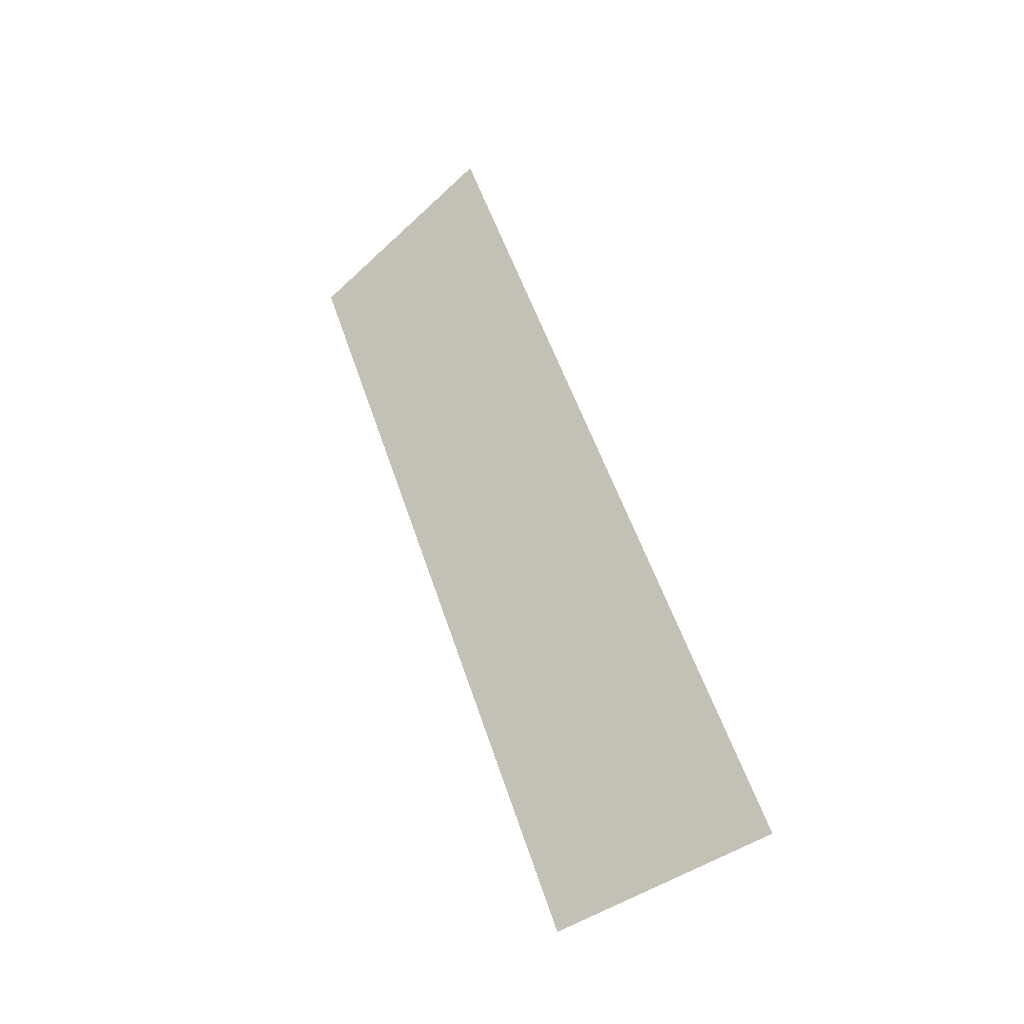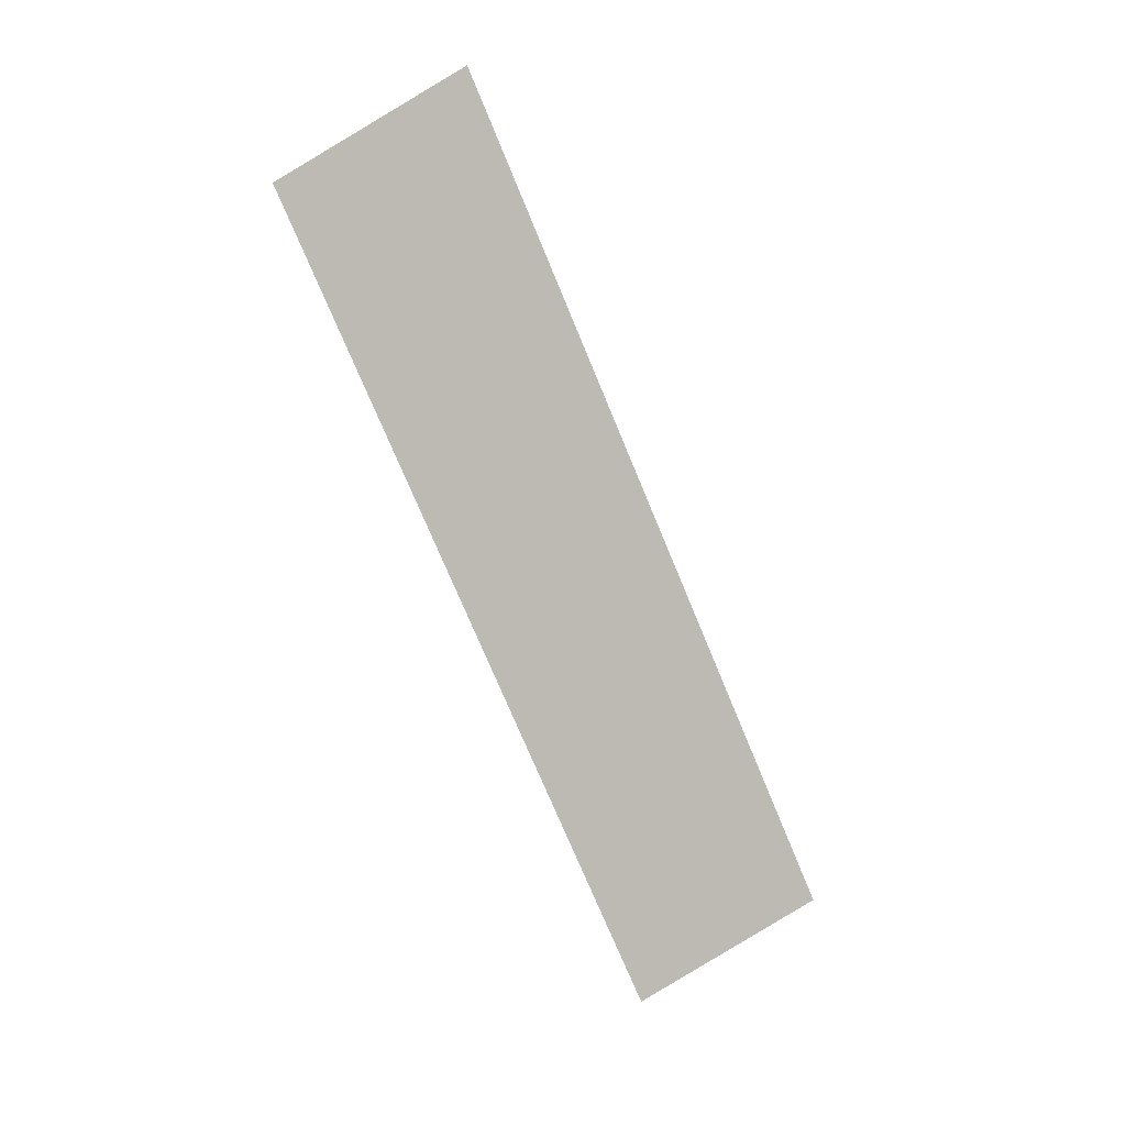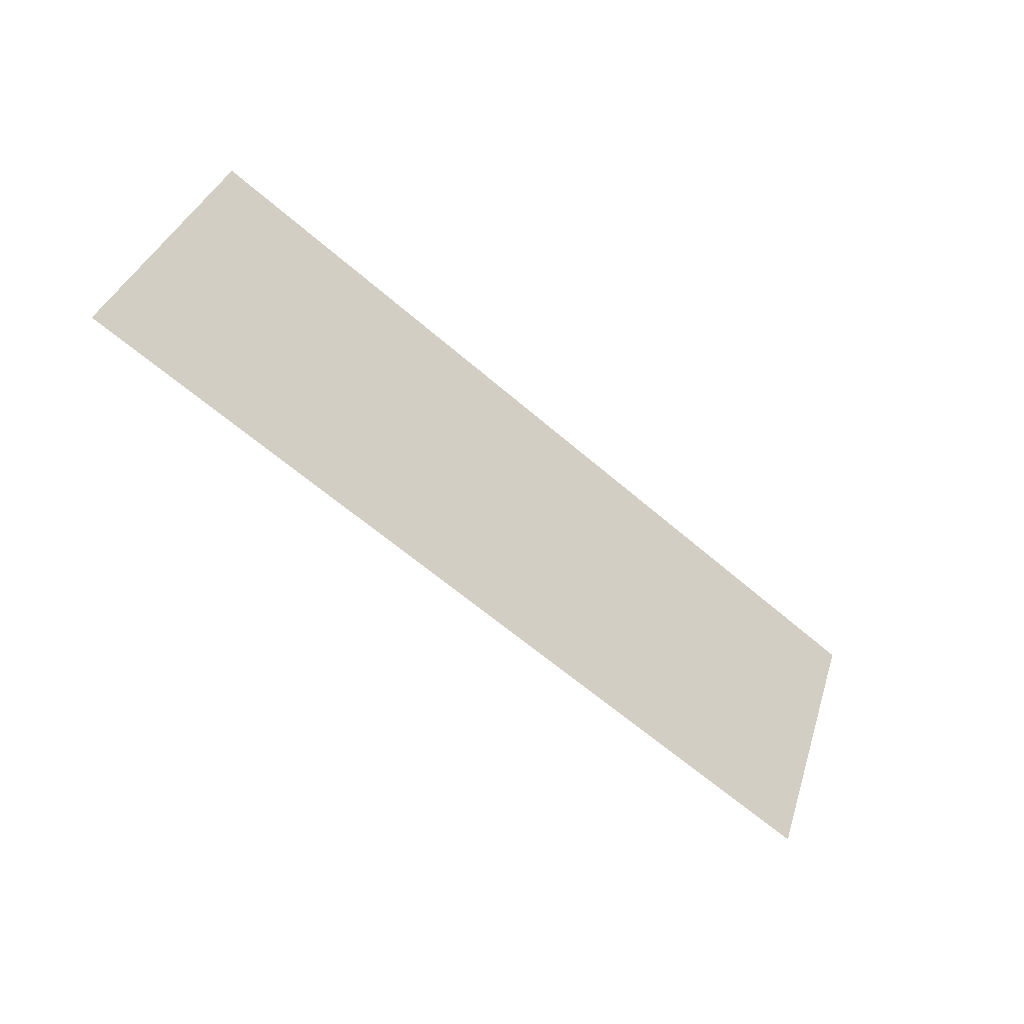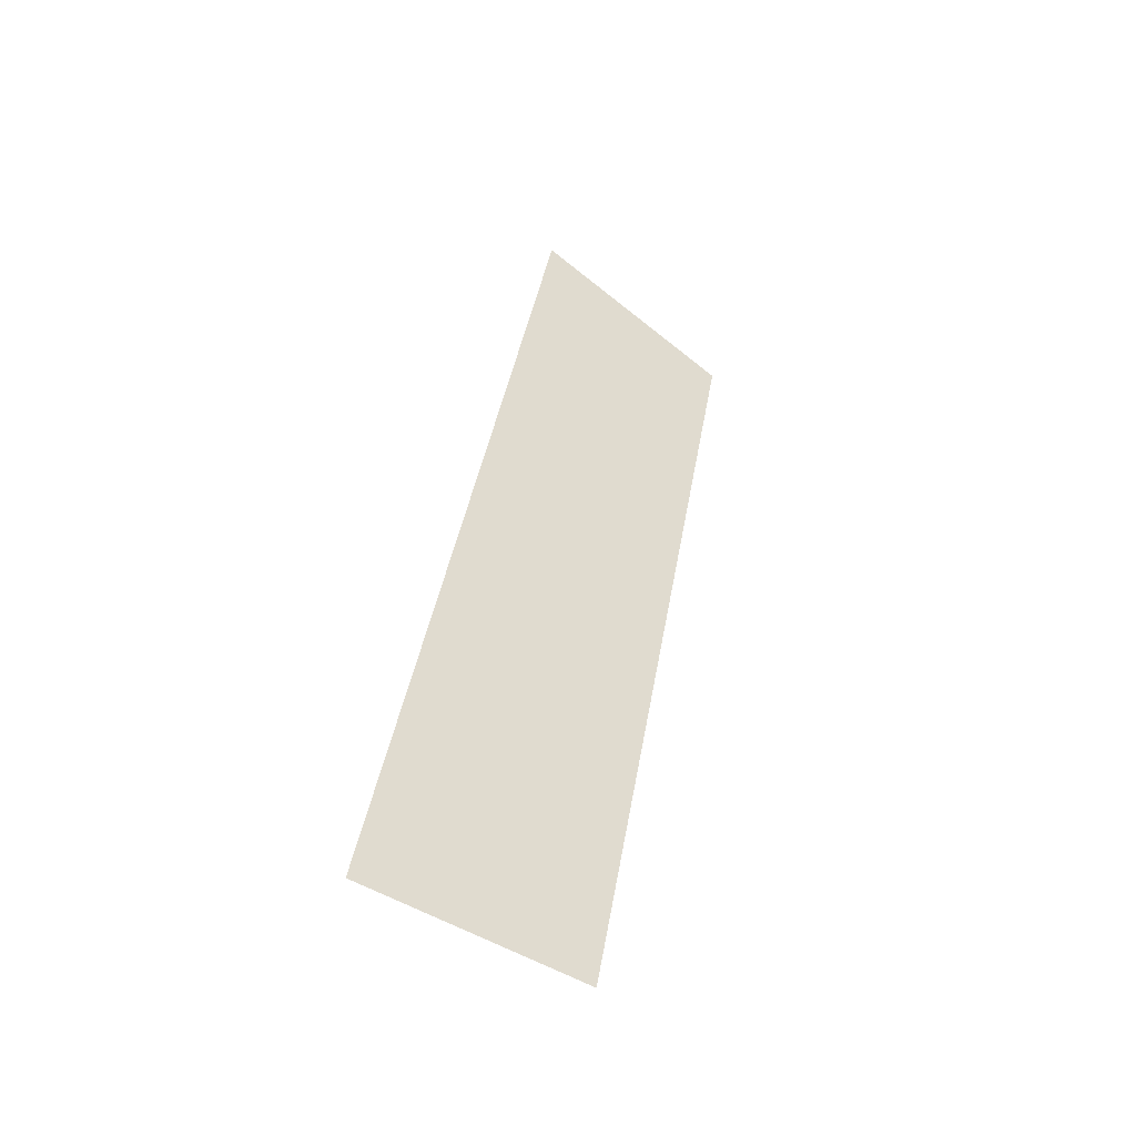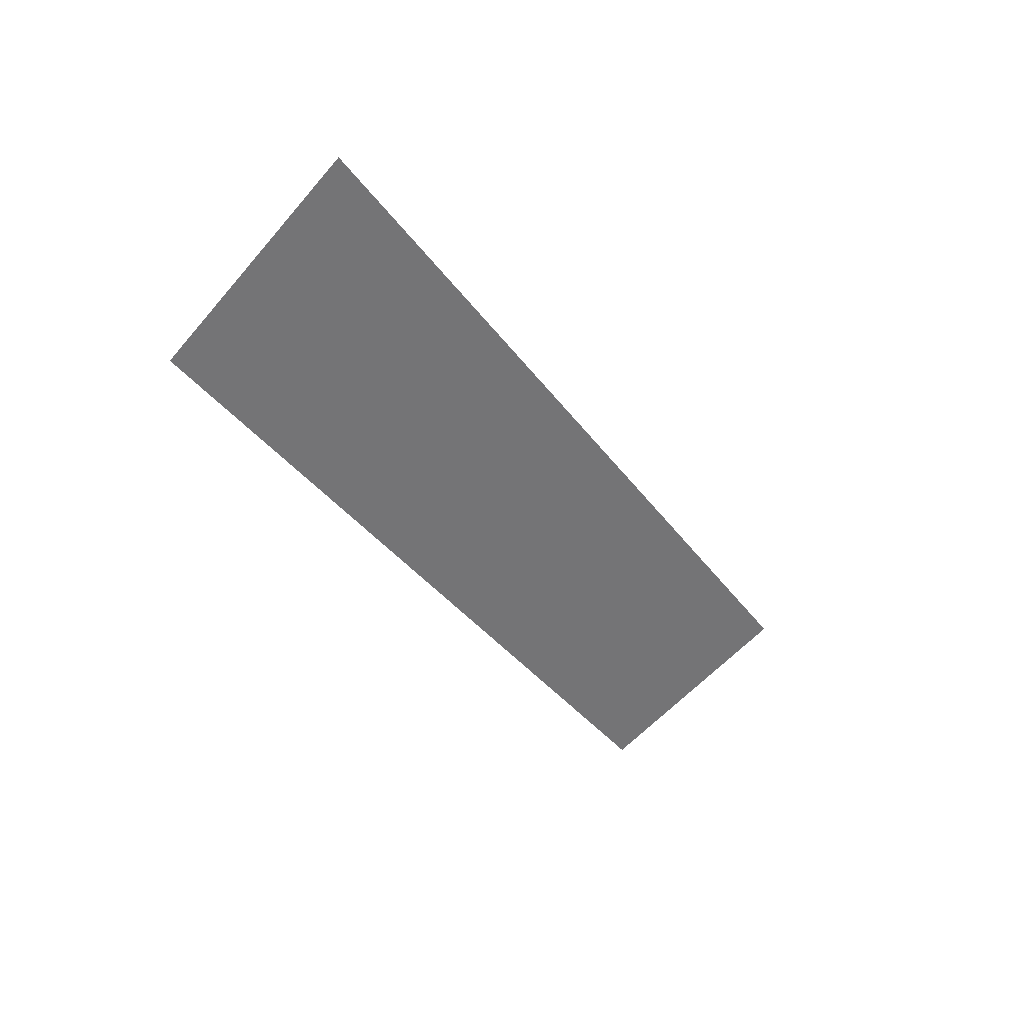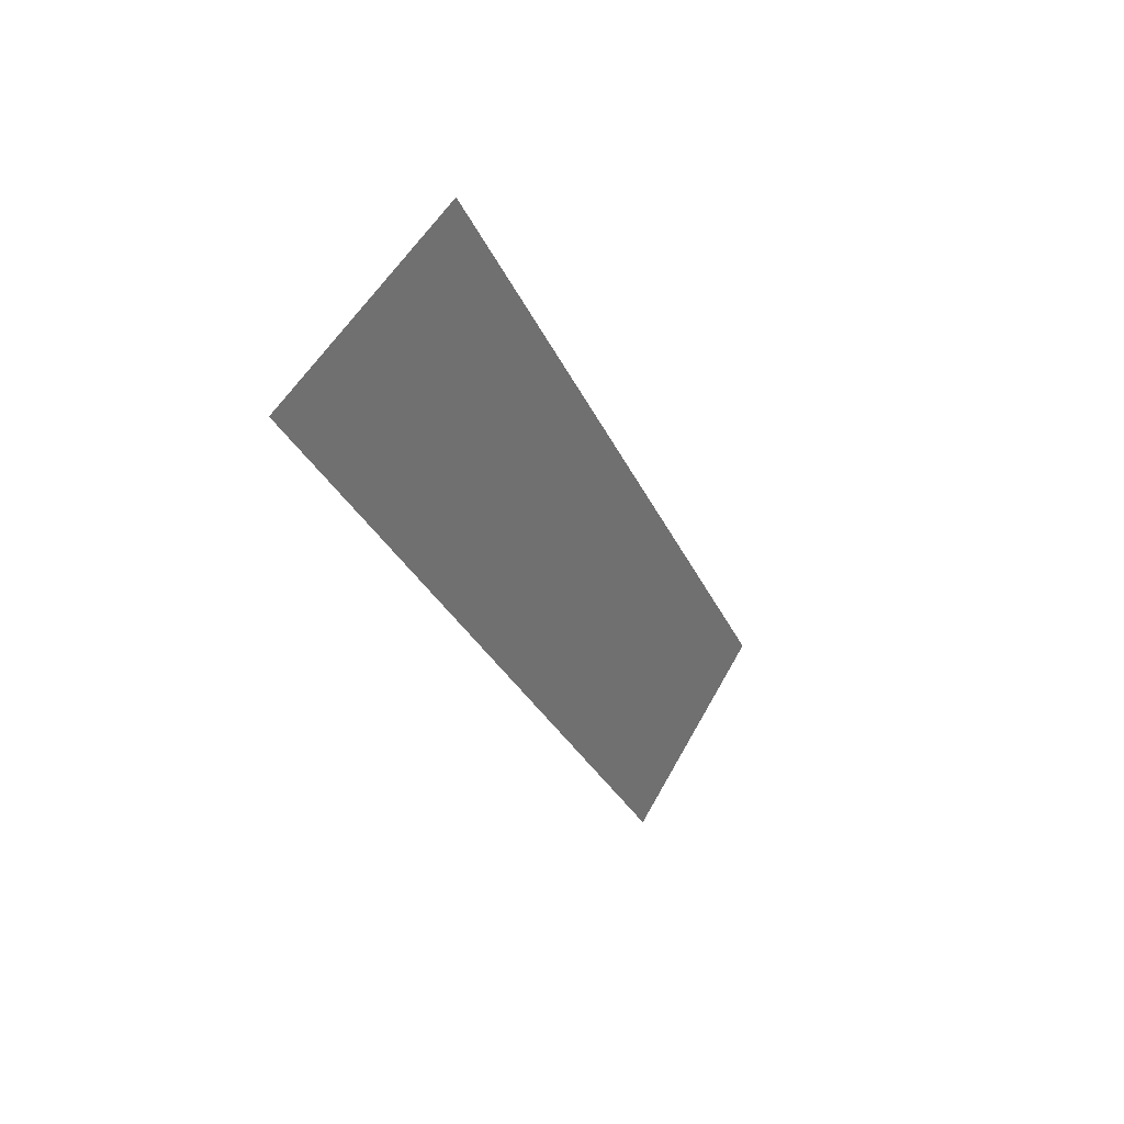
<metadata>
{"format":"obj","ext":"obj","renderer":"f3d","projection":"perspective","resolution":1024,"background":"white","views":[{"elev":52.3,"azim":72.3,"up":"+Y"},{"elev":-73.6,"azim":112.5,"up":"+Y"},{"elev":-61.3,"azim":-41.6,"up":"+Z"},{"elev":40.5,"azim":-80.6,"up":"+Y"},{"elev":-34.8,"azim":120.3,"up":"+Y"},{"elev":-27.6,"azim":-70.5,"up":"+Z"}]}
</metadata>
<code>
g Mesh1 Model
v 125.7 0 0.1446
v 65.41 -13.5 19.54
v 62.44 0 0.1446
f 1 2 3
v 122.5 -13.5 19.54
f 2 1 4
v 154.3 -13.5 19.54
f 5 1 4
v 156.9 0 0.1446
f 1 5 6

</code>
